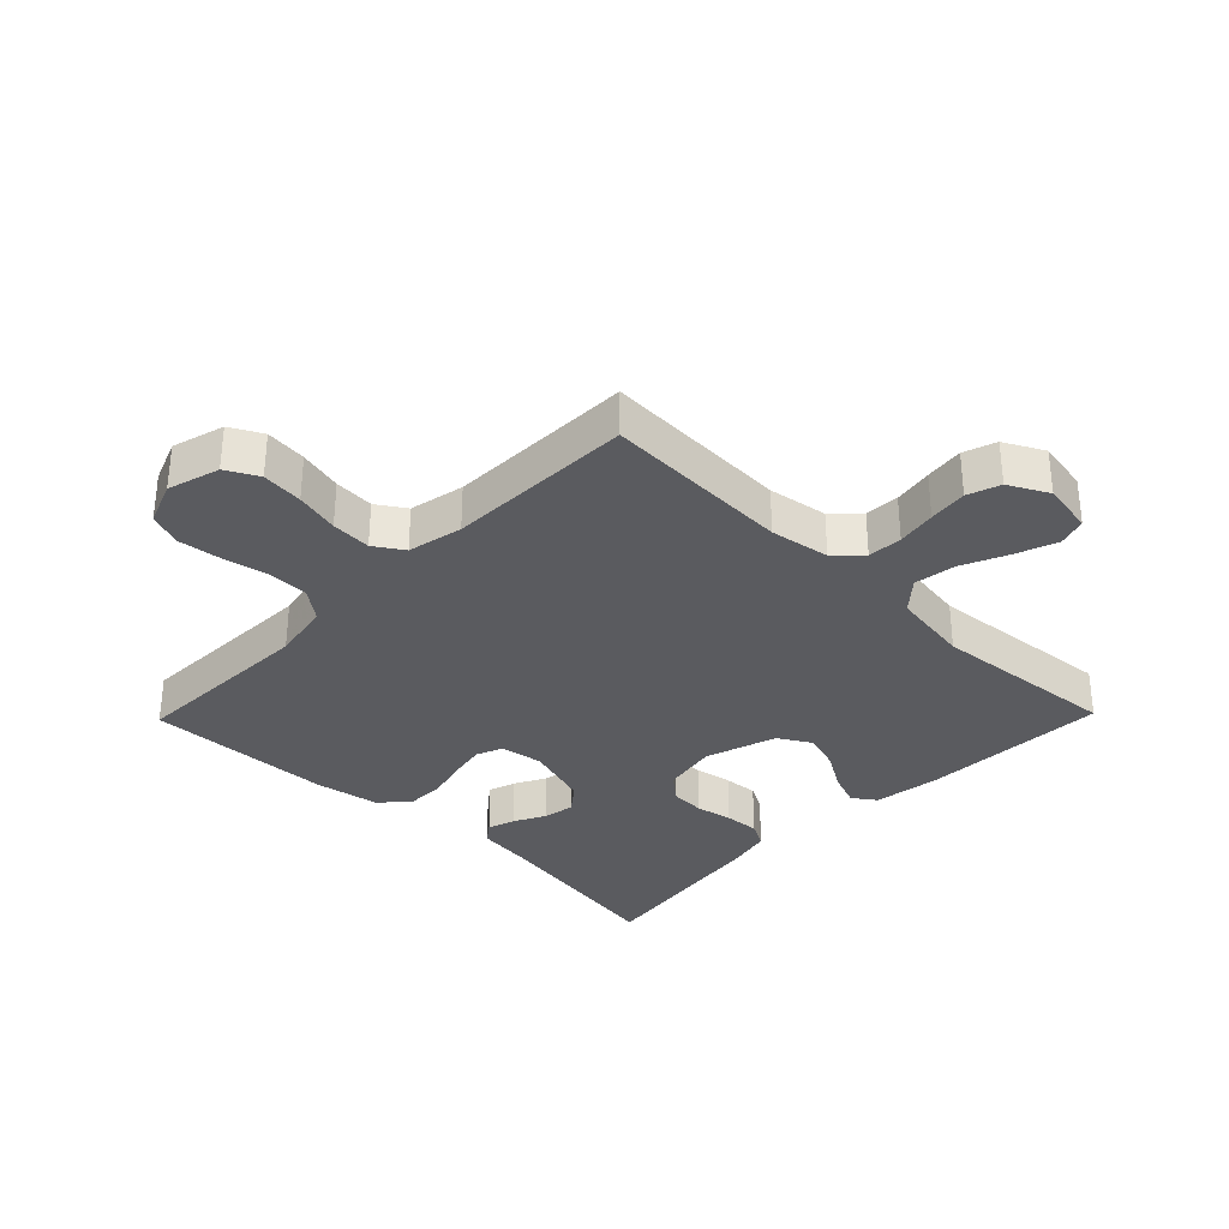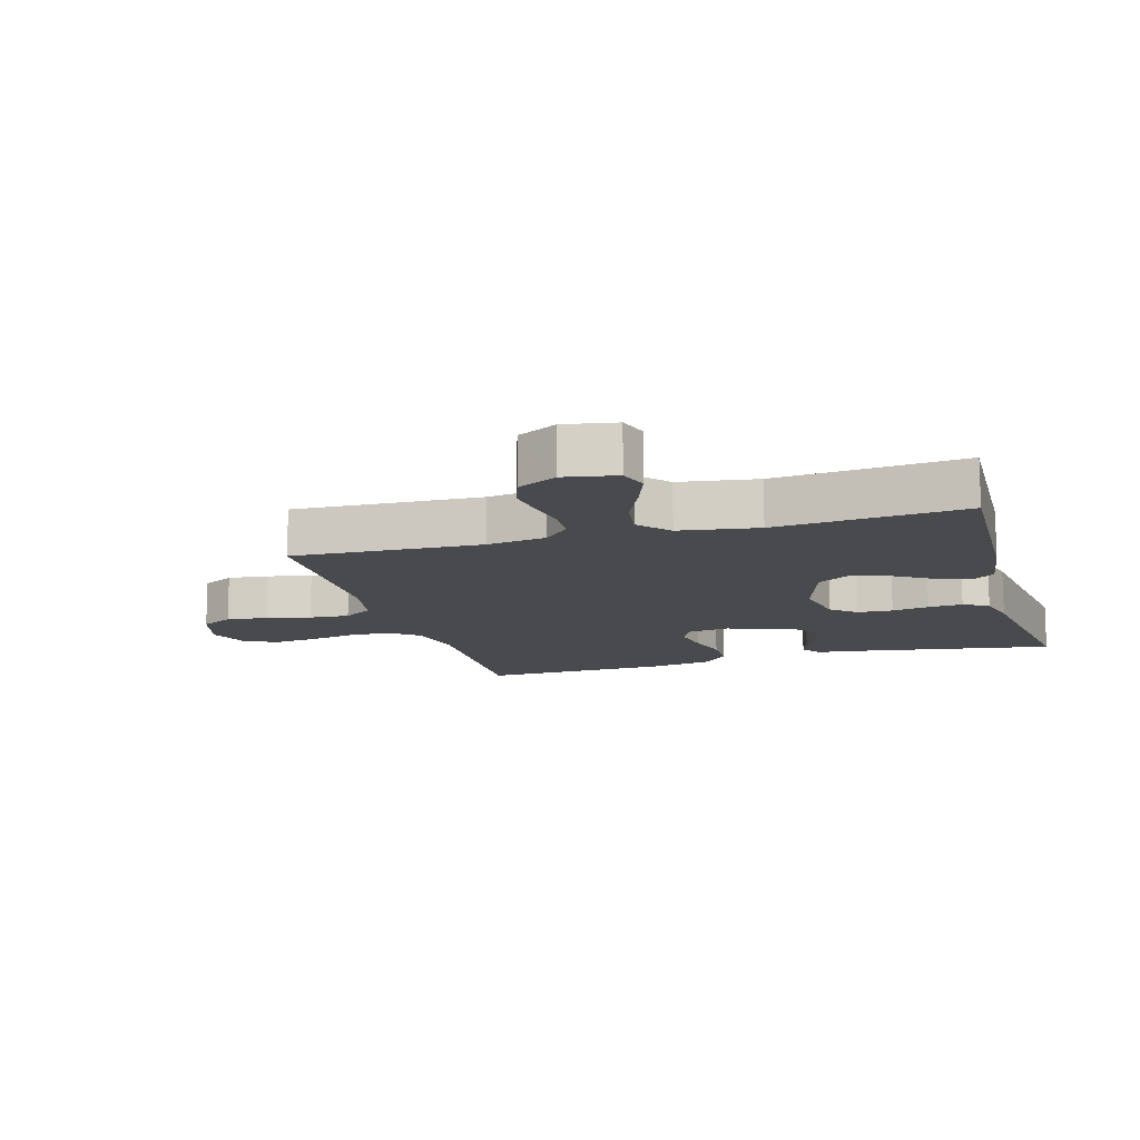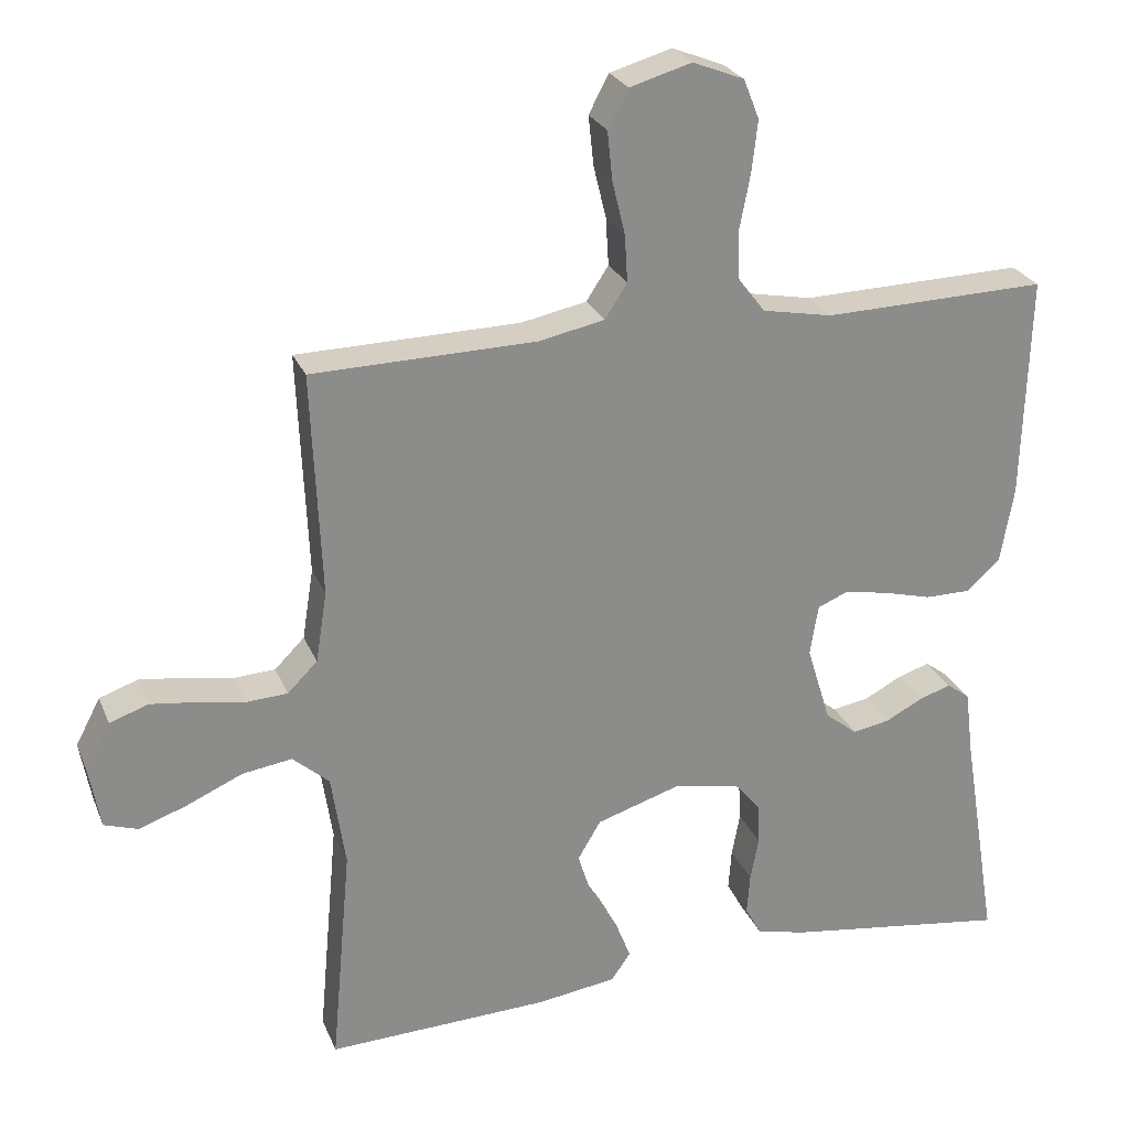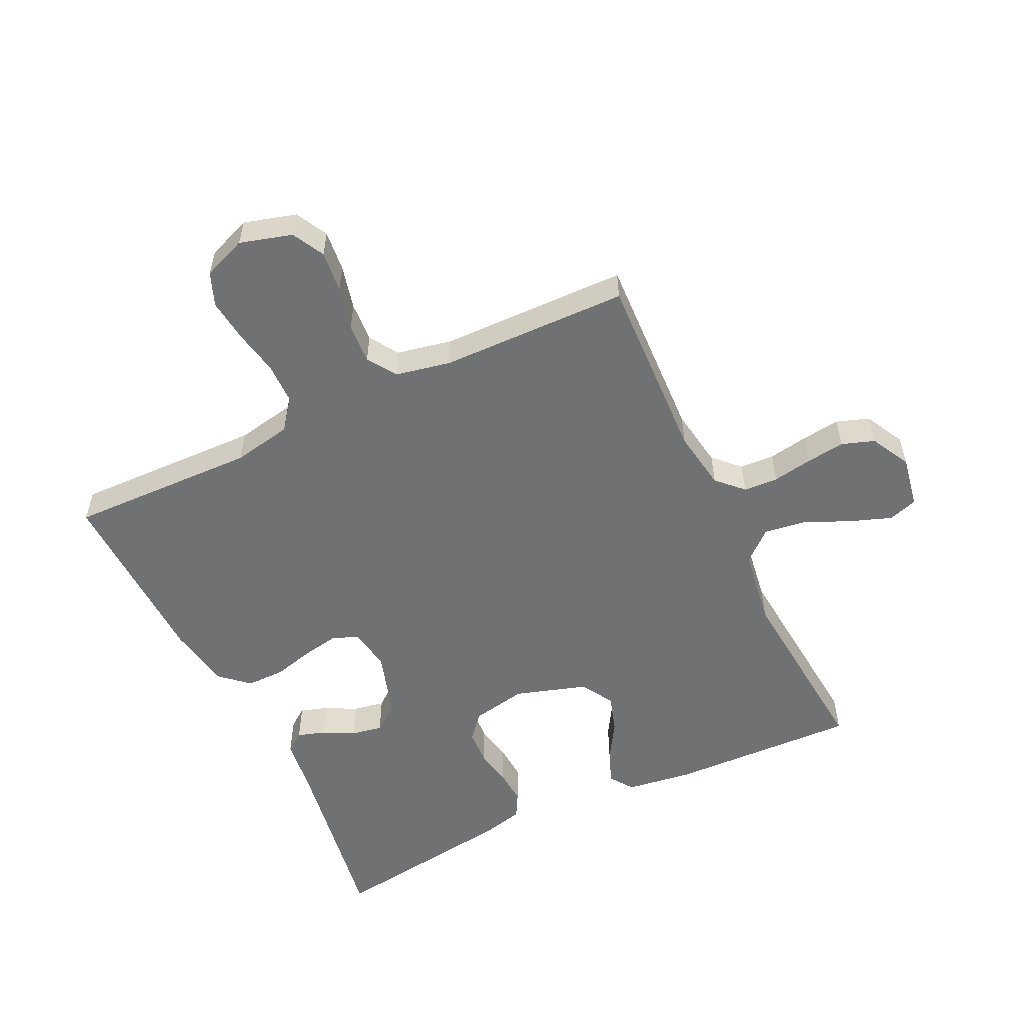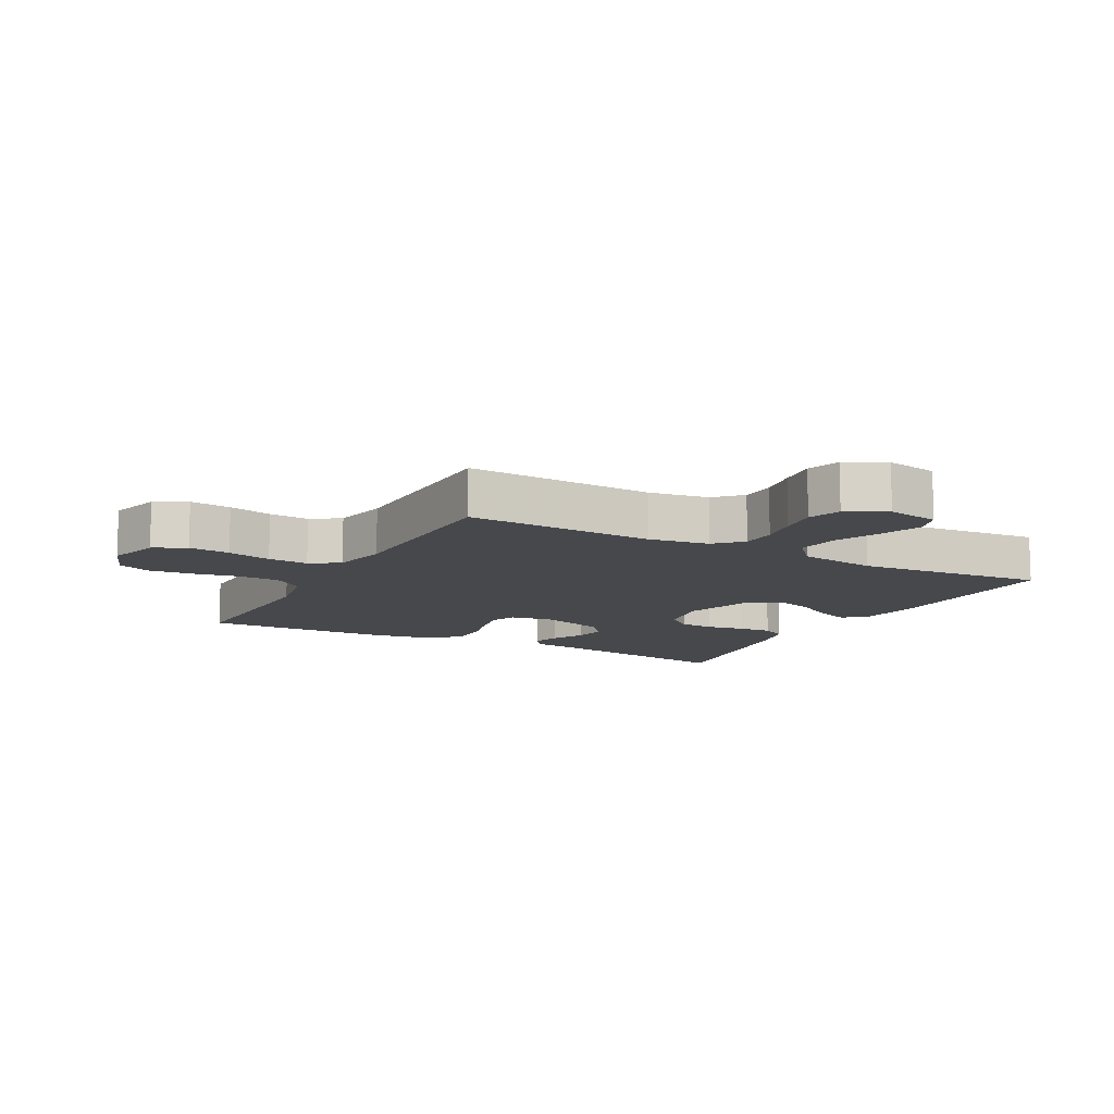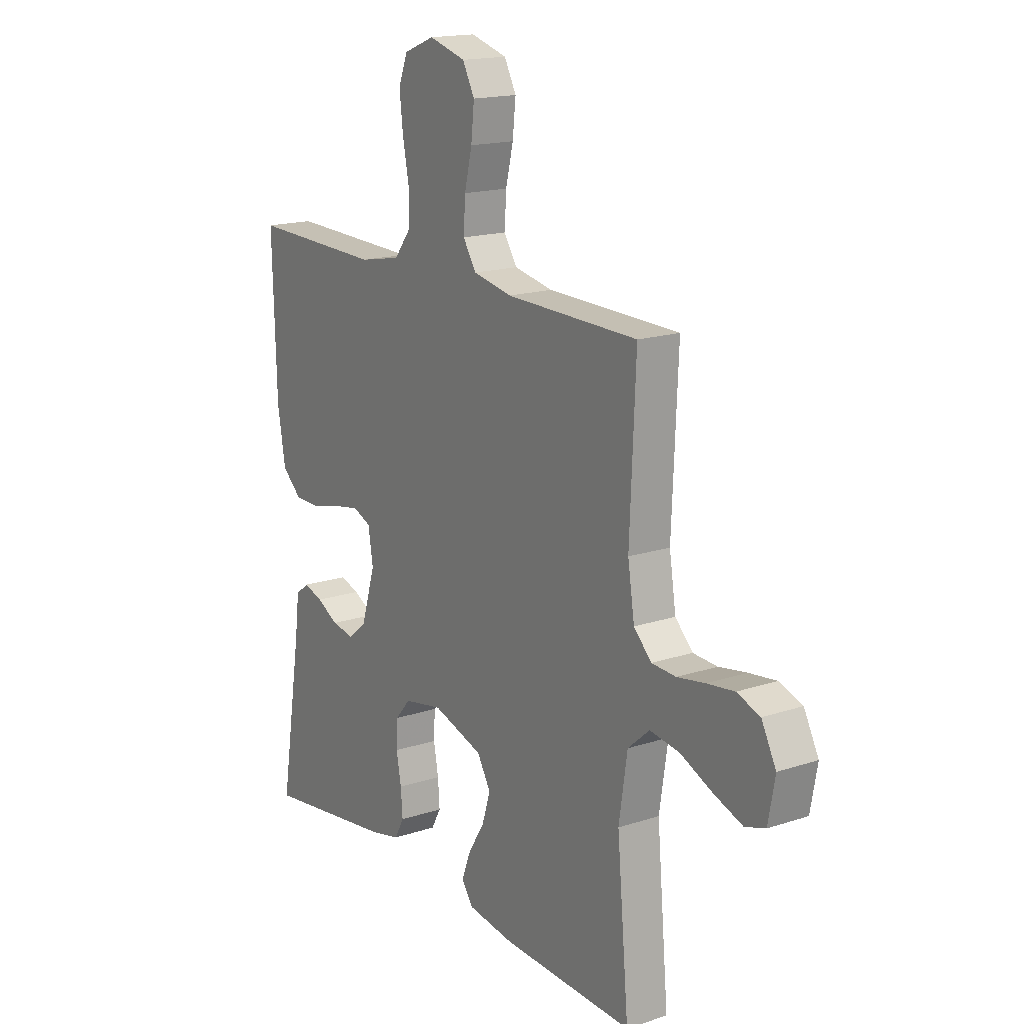
<metadata>
{"format":"obj","ext":"obj","renderer":"f3d","projection":"perspective","resolution":1024,"background":"white","views":[{"elev":-32.9,"azim":45.8,"up":"+Y"},{"elev":-13.0,"azim":106.2,"up":"+Y"},{"elev":25.6,"azim":161.0,"up":"+Z"},{"elev":-55.1,"azim":25.6,"up":"+Y"},{"elev":-11.3,"azim":61.7,"up":"+Y"},{"elev":16.8,"azim":56.3,"up":"+Z"}]}
</metadata>
<code>
v -0.5 0.07 -0.5
v -0.451 0.07 -0.2
v -0.44 0.07 -0.112
v -0.409 0.07 -0.089
v -0.366 0.07 -0.103
v -0.316 0.07 -0.129
v -0.266 0.07 -0.138
v -0.223 0.07 -0.104
v -0.191 0.07 0
v -0.202 0.07 0.068
v -0.243 0.07 0.085
v -0.302 0.07 0.074
v -0.367 0.07 0.057
v -0.428 0.07 0.057
v -0.473 0.07 0.097
v -0.491 0.07 0.2
v -0.5 0.07 0.5
v -0.2 0.07 0.492
v -0.106 0.07 0.51
v -0.069 0.07 0.558
v -0.068 0.07 0.624
v -0.082 0.07 0.696
v -0.09 0.07 0.765
v -0.069 0.07 0.818
v 0 0.07 0.845
v 0.083 0.07 0.821
v 0.11 0.07 0.77
v 0.103 0.07 0.704
v 0.086 0.07 0.634
v 0.082 0.07 0.57
v 0.112 0.07 0.524
v 0.2 0.07 0.506
v 0.5 0.07 0.5
v 0.487 0.07 0.2
v 0.502 0.07 0.105
v 0.542 0.07 0.065
v 0.597 0.07 0.062
v 0.66 0.07 0.073
v 0.722 0.07 0.081
v 0.774 0.07 0.063
v 0.807 0.07 0
v 0.792 0.07 -0.083
v 0.746 0.07 -0.098
v 0.68 0.07 -0.074
v 0.608 0.07 -0.042
v 0.541 0.07 -0.032
v 0.492 0.07 -0.075
v 0.473 0.07 -0.2
v 0.5 0.07 -0.5
v 0.2 0.07 -0.489
v 0.094 0.07 -0.474
v 0.068 0.07 -0.437
v 0.089 0.07 -0.383
v 0.126 0.07 -0.323
v 0.145 0.07 -0.263
v 0.114 0.07 -0.211
v 0 0.07 -0.175
v -0.088 0.07 -0.192
v -0.122 0.07 -0.232
v -0.125 0.07 -0.288
v -0.114 0.07 -0.347
v -0.11 0.07 -0.402
v -0.132 0.07 -0.442
v -0.2 0.07 -0.458
v -0.5 0 -0.5
v -0.451 0 -0.2
v -0.44 0 -0.112
v -0.409 0 -0.089
v -0.366 0 -0.103
v -0.316 0 -0.129
v -0.266 0 -0.138
v -0.223 0 -0.104
v -0.191 0 0
v -0.202 0 0.068
v -0.243 0 0.085
v -0.302 0 0.074
v -0.367 0 0.057
v -0.428 0 0.057
v -0.473 0 0.097
v -0.491 0 0.2
v -0.5 0 0.5
v -0.2 0 0.492
v -0.106 0 0.51
v -0.069 0 0.558
v -0.068 0 0.624
v -0.082 0 0.696
v -0.09 0 0.765
v -0.069 0 0.818
v 0 0 0.845
v 0.083 0 0.821
v 0.11 0 0.77
v 0.103 0 0.704
v 0.086 0 0.634
v 0.082 0 0.57
v 0.112 0 0.524
v 0.2 0 0.506
v 0.5 0 0.5
v 0.487 0 0.2
v 0.502 0 0.105
v 0.542 0 0.065
v 0.597 0 0.062
v 0.66 0 0.073
v 0.722 0 0.081
v 0.774 0 0.063
v 0.807 0 0
v 0.792 0 -0.083
v 0.746 0 -0.098
v 0.68 0 -0.074
v 0.608 0 -0.042
v 0.541 0 -0.032
v 0.492 0 -0.075
v 0.473 0 -0.2
v 0.5 0 -0.5
v 0.2 0 -0.489
v 0.094 0 -0.474
v 0.068 0 -0.437
v 0.089 0 -0.383
v 0.126 0 -0.323
v 0.145 0 -0.263
v 0.114 0 -0.211
v 0 0 -0.175
v -0.088 0 -0.192
v -0.122 0 -0.232
v -0.125 0 -0.288
v -0.114 0 -0.347
v -0.11 0 -0.402
v -0.132 0 -0.442
v -0.2 0 -0.458
f 64 1 2
f 63 64 2
f 62 63 2
f 61 62 2
f 60 61 2
f 4 5 6
f 3 4 6
f 2 3 6
f 60 2 6
f 59 60 6
f 58 59 6 7
f 57 58 7 8
f 56 57 8 9
f 52 53 54
f 51 52 54
f 50 51 54
f 49 50 54
f 48 49 54
f 47 48 54 55
f 46 47 55 56
f 43 44 45
f 42 43 45
f 41 42 45
f 40 41 45
f 39 40 45
f 38 39 45
f 37 38 45
f 36 37 45 46
f 56 9 10
f 46 56 10
f 36 46 10
f 35 36 10
f 32 33 34
f 35 10 11
f 34 35 11
f 32 34 11
f 31 32 11
f 27 28 29
f 26 27 29
f 25 26 29
f 24 25 29
f 23 24 29
f 22 23 29
f 21 22 29
f 20 21 29 30
f 31 11 12
f 30 31 12
f 20 30 12
f 19 20 12
f 16 17 18
f 16 18 19
f 15 16 19
f 14 15 19
f 13 14 19
f 12 13 19
f 66 65 128
f 66 128 127
f 66 127 126
f 66 126 125
f 66 125 124
f 70 69 68
f 70 68 67
f 70 67 66
f 70 66 124
f 70 124 123
f 71 70 123 122
f 72 71 122 121
f 73 72 121 120
f 118 117 116
f 118 116 115
f 118 115 114
f 118 114 113
f 118 113 112
f 119 118 112 111
f 120 119 111 110
f 109 108 107
f 109 107 106
f 109 106 105
f 109 105 104
f 109 104 103
f 109 103 102
f 109 102 101
f 110 109 101 100
f 74 73 120
f 74 120 110
f 74 110 100
f 74 100 99
f 98 97 96
f 75 74 99
f 75 99 98
f 75 98 96
f 75 96 95
f 93 92 91
f 93 91 90
f 93 90 89
f 93 89 88
f 93 88 87
f 93 87 86
f 93 86 85
f 94 93 85 84
f 76 75 95
f 76 95 94
f 76 94 84
f 76 84 83
f 82 81 80
f 83 82 80
f 83 80 79
f 83 79 78
f 83 78 77
f 83 77 76
f 1 65 66 2
f 2 66 67 3
f 3 67 68 4
f 4 68 69 5
f 5 69 70 6
f 6 70 71 7
f 7 71 72 8
f 8 72 73 9
f 9 73 74 10
f 10 74 75 11
f 11 75 76 12
f 12 76 77 13
f 13 77 78 14
f 14 78 79 15
f 15 79 80 16
f 16 80 81 17
f 17 81 82 18
f 18 82 83 19
f 19 83 84 20
f 20 84 85 21
f 21 85 86 22
f 22 86 87 23
f 23 87 88 24
f 24 88 89 25
f 25 89 90 26
f 26 90 91 27
f 27 91 92 28
f 28 92 93 29
f 29 93 94 30
f 30 94 95 31
f 31 95 96 32
f 32 96 97 33
f 33 97 98 34
f 34 98 99 35
f 35 99 100 36
f 36 100 101 37
f 37 101 102 38
f 38 102 103 39
f 39 103 104 40
f 40 104 105 41
f 41 105 106 42
f 42 106 107 43
f 43 107 108 44
f 44 108 109 45
f 45 109 110 46
f 46 110 111 47
f 47 111 112 48
f 48 112 113 49
f 49 113 114 50
f 50 114 115 51
f 51 115 116 52
f 52 116 117 53
f 53 117 118 54
f 54 118 119 55
f 55 119 120 56
f 56 120 121 57
f 57 121 122 58
f 58 122 123 59
f 59 123 124 60
f 60 124 125 61
f 61 125 126 62
f 62 126 127 63
f 63 127 128 64
f 64 128 65 1

</code>
